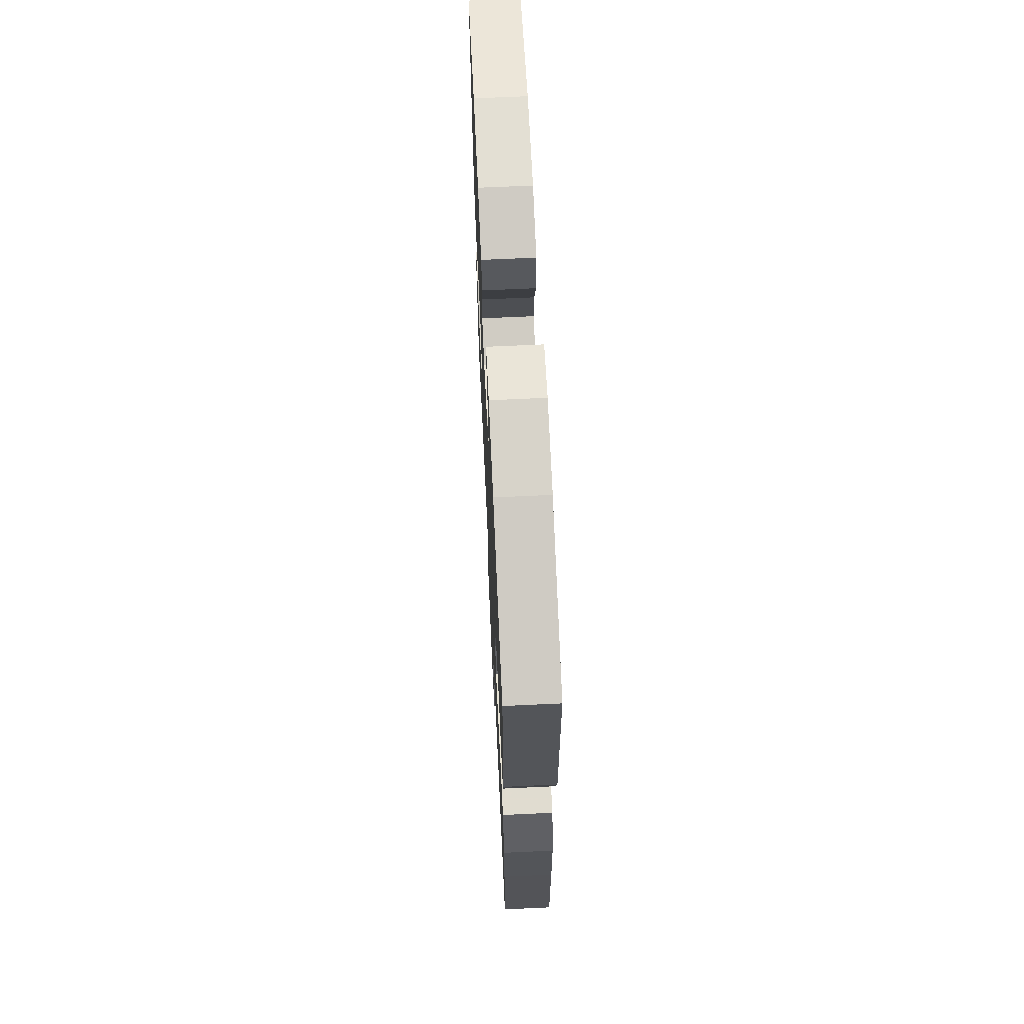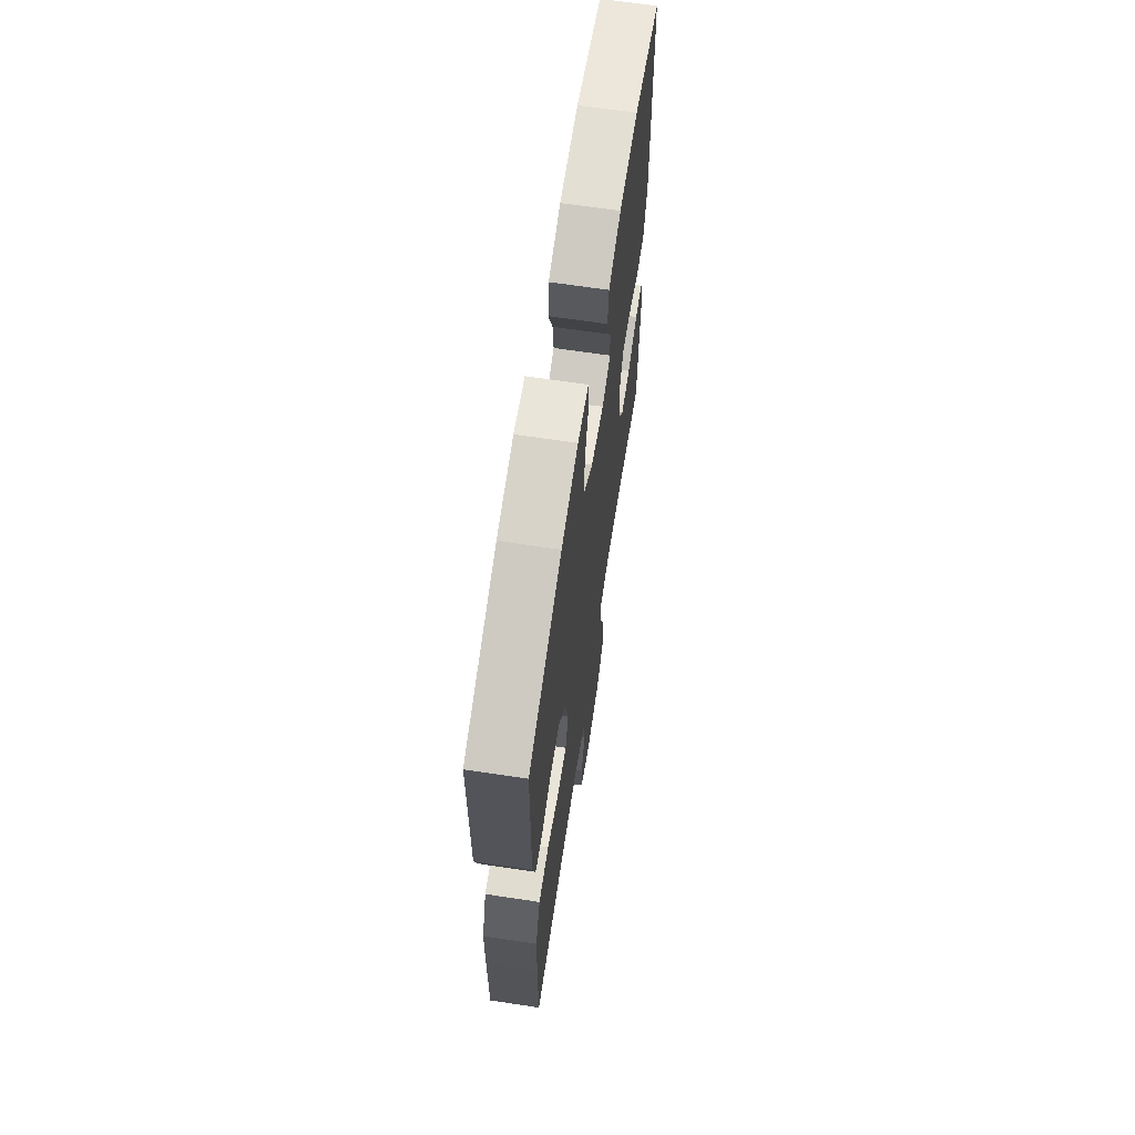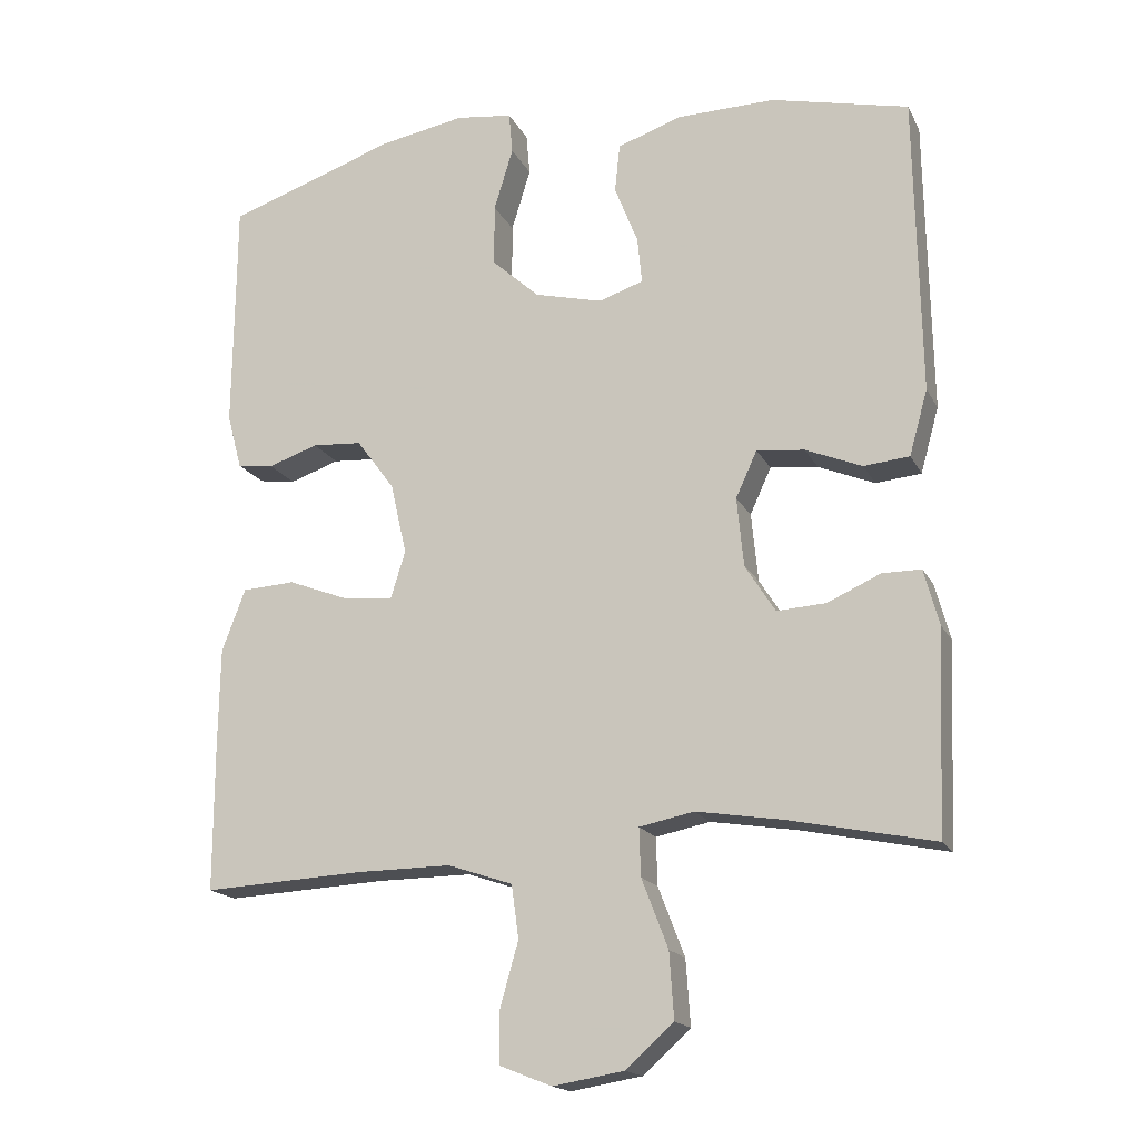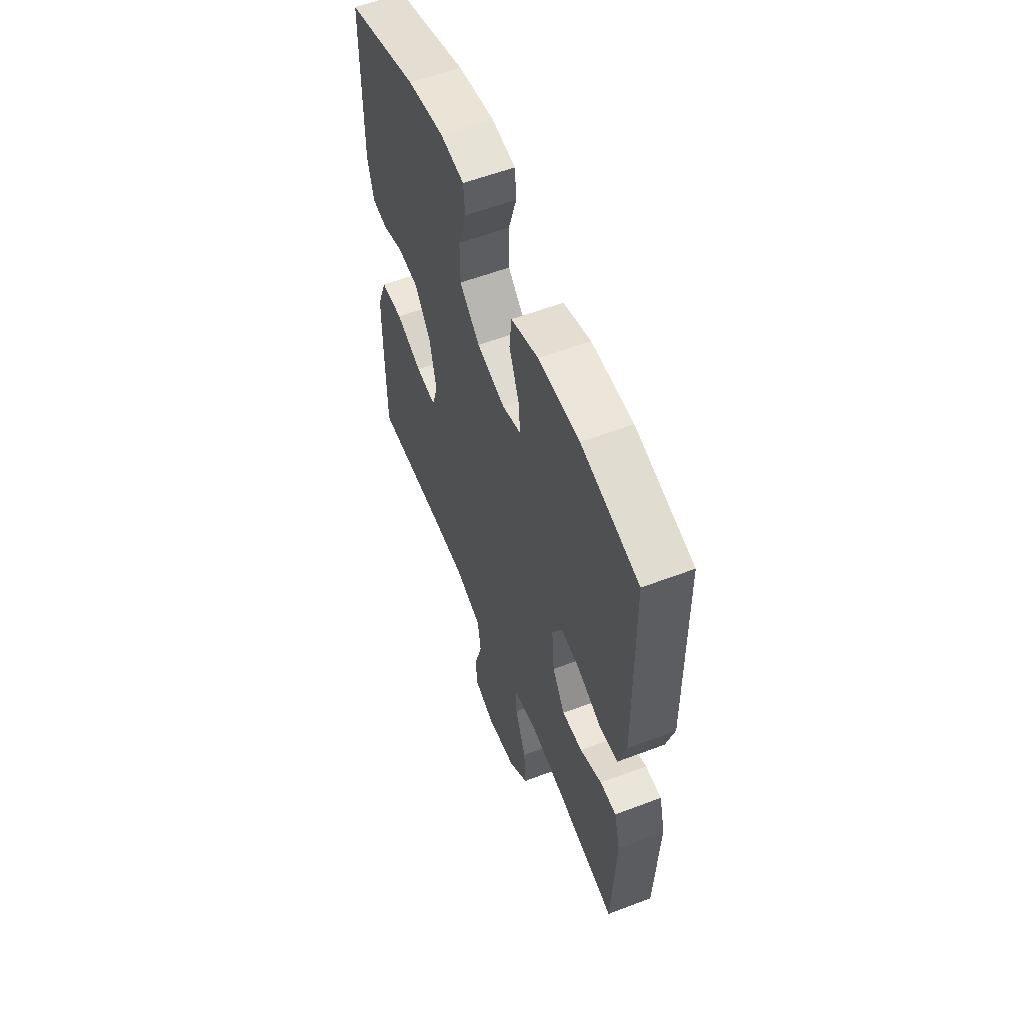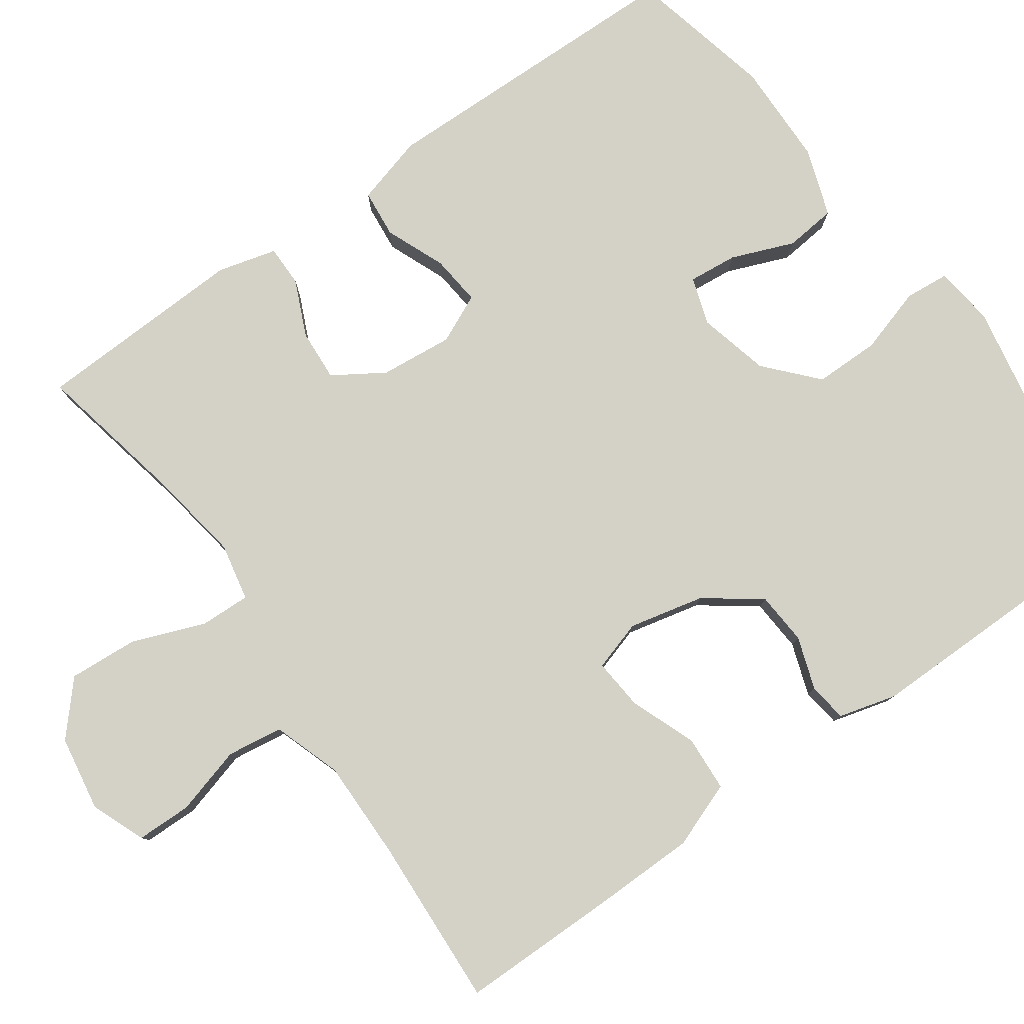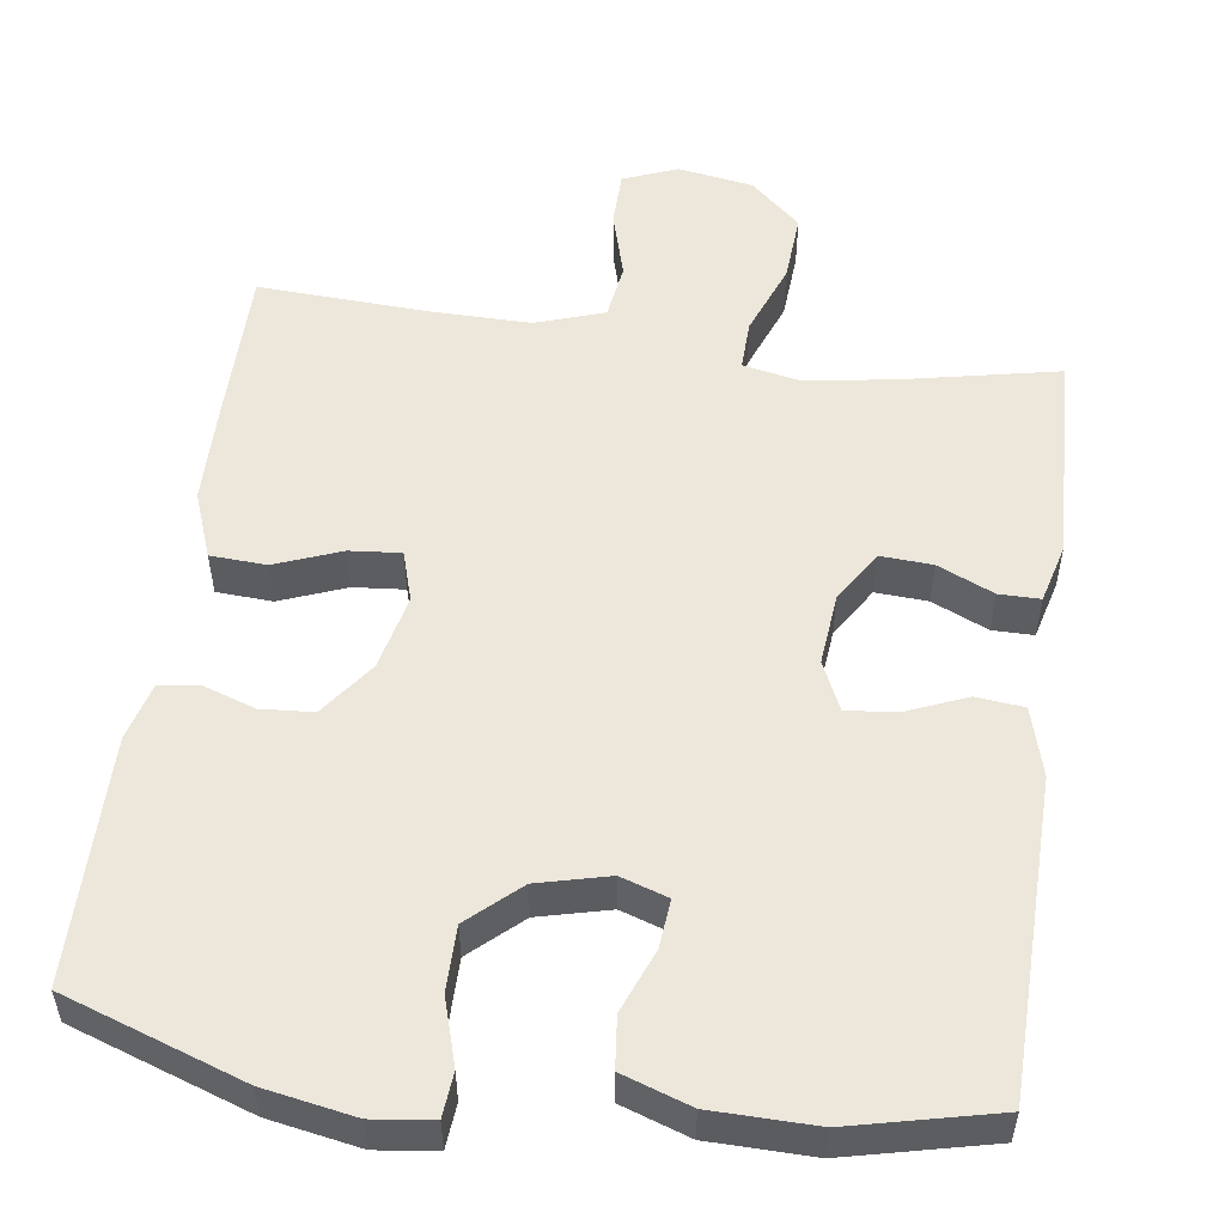
<metadata>
{"format":"obj","ext":"obj","renderer":"f3d","projection":"perspective","resolution":1024,"background":"white","views":[{"elev":66.3,"azim":-92.7,"up":"+Z"},{"elev":66.1,"azim":-81.4,"up":"+Z"},{"elev":-17.4,"azim":19.8,"up":"+Z"},{"elev":57.8,"azim":68.5,"up":"+Z"},{"elev":79.8,"azim":-125.2,"up":"+Y"},{"elev":53.4,"azim":8.0,"up":"+Y"}]}
</metadata>
<code>
v -0.5 0.07 0.5
v -0.269 0.07 0.579
v -0.152 0.07 0.6
v -0.075 0.07 0.59
v -0.07 0.07 0.533
v -0.096 0.07 0.448
v -0.096 0.07 0.364
v -0.031 0.07 0.305
v 0.061 0.07 0.282
v 0.122 0.07 0.302
v 0.116 0.07 0.365
v 0.084 0.07 0.446
v 0.091 0.07 0.512
v 0.179 0.07 0.542
v 0.313 0.07 0.544
v 0.5 0.07 0.5
v 0.507 0.07 0.092
v 0.482 0.07 0.003
v 0.42 0.07 -0.003
v 0.343 0.07 0.029
v 0.278 0.07 0.036
v 0.249 0.07 -0.027
v 0.258 0.07 -0.121
v 0.299 0.07 -0.186
v 0.366 0.07 -0.182
v 0.438 0.07 -0.15
v 0.491 0.07 -0.15
v 0.511 0.07 -0.226
v 0.5 0.07 -0.5
v 0.303 0.07 -0.459
v 0.185 0.07 -0.44
v 0.111 0.07 -0.455
v 0.113 0.07 -0.52
v 0.149 0.07 -0.614
v 0.155 0.07 -0.703
v 0.09 0.07 -0.761
v -0.007 0.07 -0.777
v -0.077 0.07 -0.749
v -0.078 0.07 -0.678
v -0.053 0.07 -0.59
v -0.063 0.07 -0.518
v -0.151 0.07 -0.488
v -0.281 0.07 -0.489
v -0.5 0.07 -0.5
v -0.5 0.07 -0.294
v -0.498 0.07 -0.164
v -0.466 0.07 -0.079
v -0.394 0.07 -0.075
v -0.309 0.07 -0.108
v -0.243 0.07 -0.114
v -0.223 0.07 -0.049
v -0.245 0.07 0.048
v -0.297 0.07 0.119
v -0.365 0.07 0.124
v -0.433 0.07 0.101
v -0.483 0.07 0.108
v -0.503 0.07 0.183
v -0.5 0 0.5
v -0.269 0 0.579
v -0.152 0 0.6
v -0.075 0 0.59
v -0.07 0 0.533
v -0.096 0 0.448
v -0.096 0 0.364
v -0.031 0 0.305
v 0.061 0 0.282
v 0.122 0 0.302
v 0.116 0 0.365
v 0.084 0 0.446
v 0.091 0 0.512
v 0.179 0 0.542
v 0.313 0 0.544
v 0.5 0 0.5
v 0.507 0 0.092
v 0.482 0 0.003
v 0.42 0 -0.003
v 0.343 0 0.029
v 0.278 0 0.036
v 0.249 0 -0.027
v 0.258 0 -0.121
v 0.299 0 -0.186
v 0.366 0 -0.182
v 0.438 0 -0.15
v 0.491 0 -0.15
v 0.511 0 -0.226
v 0.5 0 -0.5
v 0.303 0 -0.459
v 0.185 0 -0.44
v 0.111 0 -0.455
v 0.113 0 -0.52
v 0.149 0 -0.614
v 0.155 0 -0.703
v 0.09 0 -0.761
v -0.007 0 -0.777
v -0.077 0 -0.749
v -0.078 0 -0.678
v -0.053 0 -0.59
v -0.063 0 -0.518
v -0.151 0 -0.488
v -0.281 0 -0.489
v -0.5 0 -0.5
v -0.5 0 -0.294
v -0.498 0 -0.164
v -0.466 0 -0.079
v -0.394 0 -0.075
v -0.309 0 -0.108
v -0.243 0 -0.114
v -0.223 0 -0.049
v -0.245 0 0.048
v -0.297 0 0.119
v -0.365 0 0.124
v -0.433 0 0.101
v -0.483 0 0.108
v -0.503 0 0.183
f 4 5 6
f 3 4 6
f 2 3 6
f 1 2 6
f 57 1 6
f 56 57 6
f 55 56 6
f 54 55 6
f 53 54 6 7
f 52 53 7 8
f 51 52 8 9
f 50 51 9 10
f 47 48 49
f 46 47 49
f 45 46 49
f 44 45 49
f 43 44 49
f 42 43 49 50
f 41 42 50 10
f 38 39 40
f 37 38 40
f 36 37 40
f 35 36 40
f 34 35 40
f 33 34 40
f 32 33 40 41
f 28 29 30
f 27 28 30
f 26 27 30
f 25 26 30
f 24 25 30 31
f 23 24 31 32
f 18 19 20
f 17 18 20
f 16 17 20
f 15 16 20
f 14 15 20
f 13 14 20
f 12 13 20
f 11 12 20
f 10 11 20 21
f 32 41 10
f 23 32 10
f 22 23 10
f 10 21 22
f 63 62 61
f 63 61 60
f 63 60 59
f 63 59 58
f 63 58 114
f 63 114 113
f 63 113 112
f 63 112 111
f 64 63 111 110
f 65 64 110 109
f 66 65 109 108
f 67 66 108 107
f 106 105 104
f 106 104 103
f 106 103 102
f 106 102 101
f 106 101 100
f 107 106 100 99
f 67 107 99 98
f 97 96 95
f 97 95 94
f 97 94 93
f 97 93 92
f 97 92 91
f 97 91 90
f 98 97 90 89
f 87 86 85
f 87 85 84
f 87 84 83
f 87 83 82
f 88 87 82 81
f 89 88 81 80
f 77 76 75
f 77 75 74
f 77 74 73
f 77 73 72
f 77 72 71
f 77 71 70
f 77 70 69
f 77 69 68
f 78 77 68 67
f 67 98 89
f 67 89 80
f 67 80 79
f 79 78 67
f 1 58 59 2
f 2 59 60 3
f 3 60 61 4
f 4 61 62 5
f 5 62 63 6
f 6 63 64 7
f 7 64 65 8
f 8 65 66 9
f 9 66 67 10
f 10 67 68 11
f 11 68 69 12
f 12 69 70 13
f 13 70 71 14
f 14 71 72 15
f 15 72 73 16
f 16 73 74 17
f 17 74 75 18
f 18 75 76 19
f 19 76 77 20
f 20 77 78 21
f 21 78 79 22
f 22 79 80 23
f 23 80 81 24
f 24 81 82 25
f 25 82 83 26
f 26 83 84 27
f 27 84 85 28
f 28 85 86 29
f 29 86 87 30
f 30 87 88 31
f 31 88 89 32
f 32 89 90 33
f 33 90 91 34
f 34 91 92 35
f 35 92 93 36
f 36 93 94 37
f 37 94 95 38
f 38 95 96 39
f 39 96 97 40
f 40 97 98 41
f 41 98 99 42
f 42 99 100 43
f 43 100 101 44
f 44 101 102 45
f 45 102 103 46
f 46 103 104 47
f 47 104 105 48
f 48 105 106 49
f 49 106 107 50
f 50 107 108 51
f 51 108 109 52
f 52 109 110 53
f 53 110 111 54
f 54 111 112 55
f 55 112 113 56
f 56 113 114 57
f 57 114 58 1

</code>
